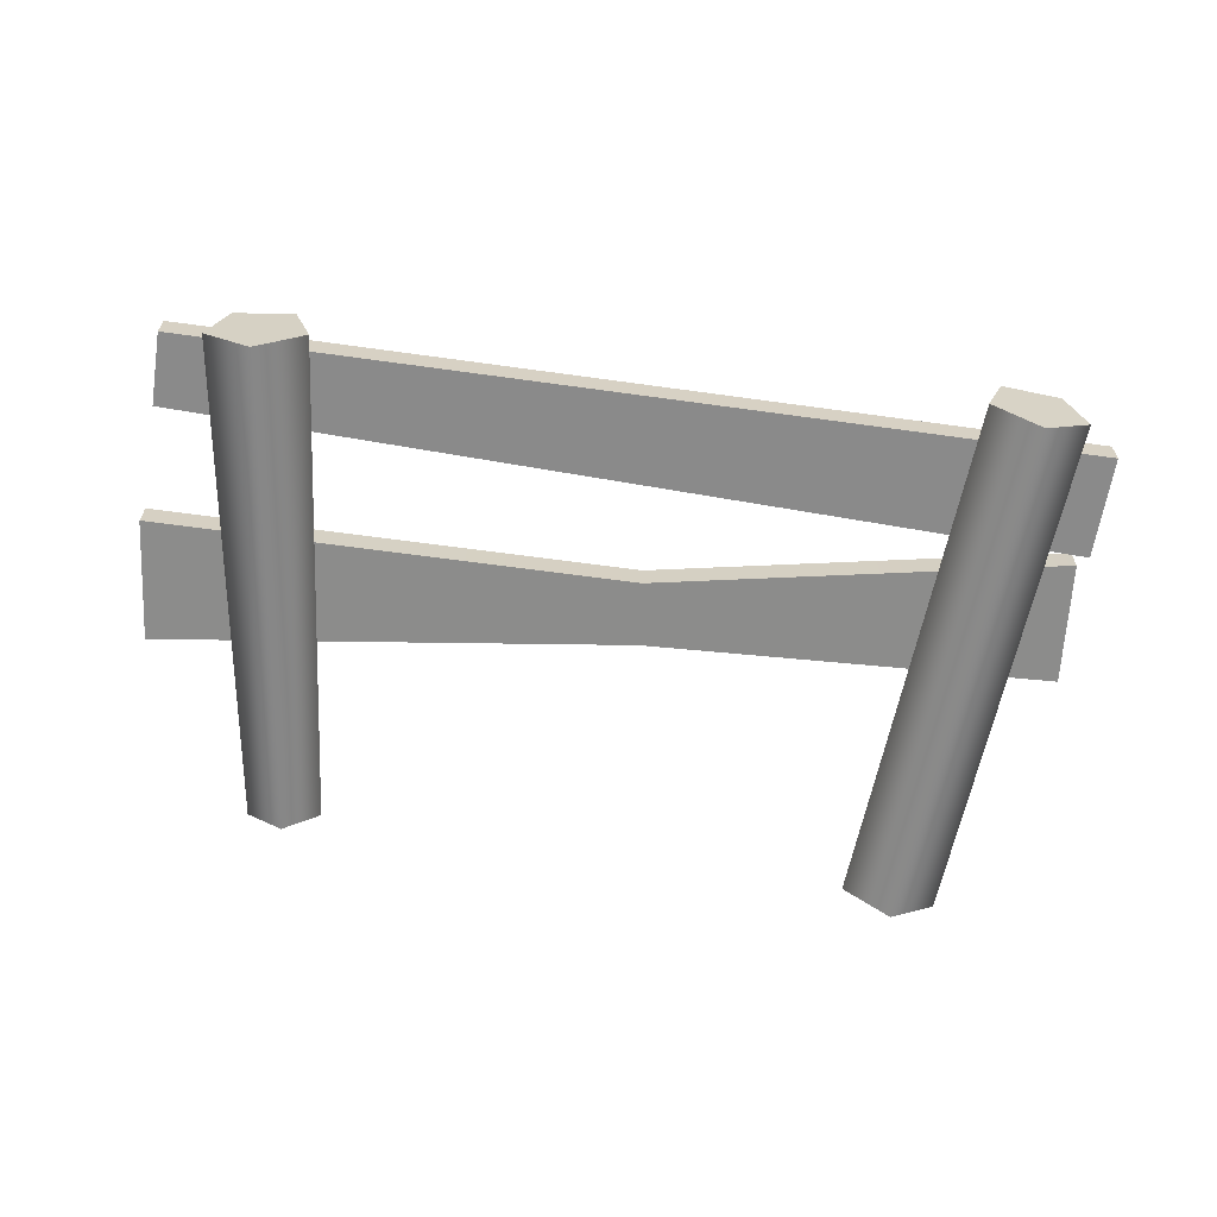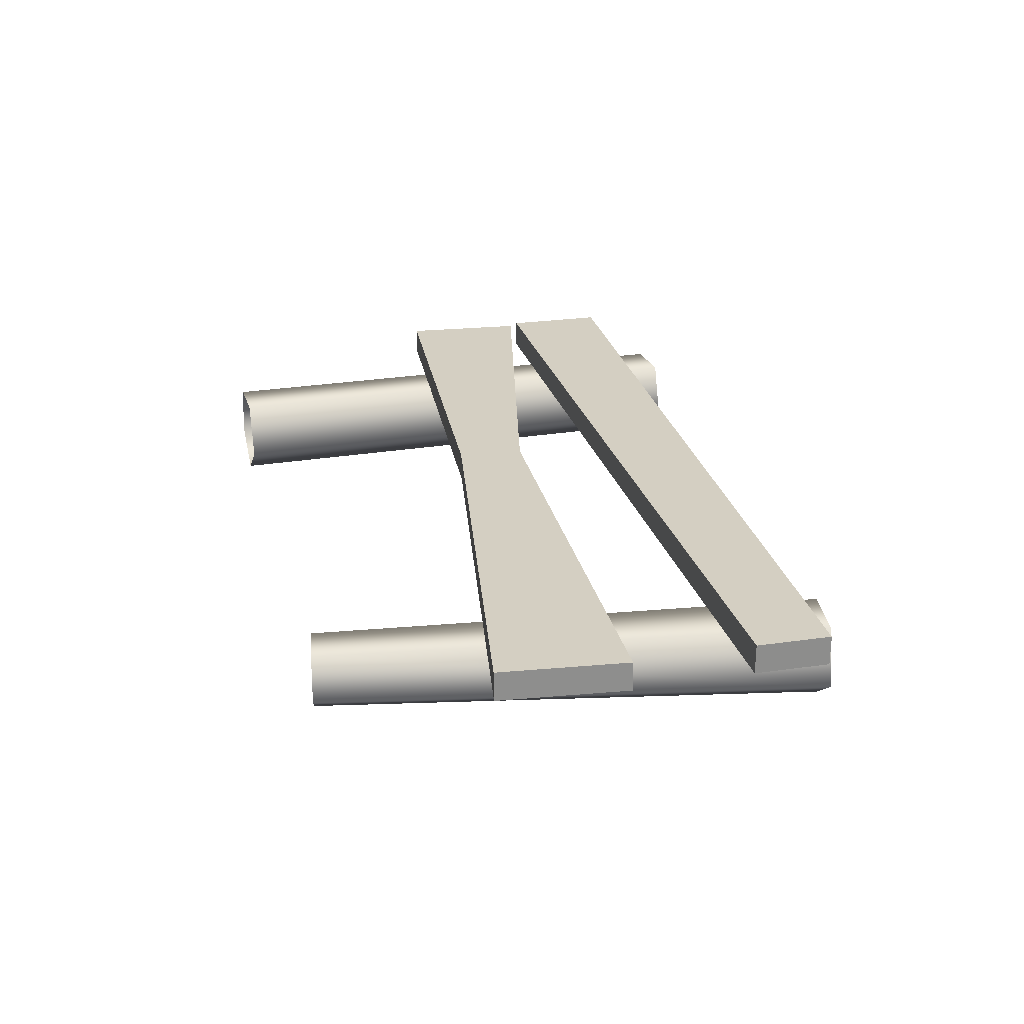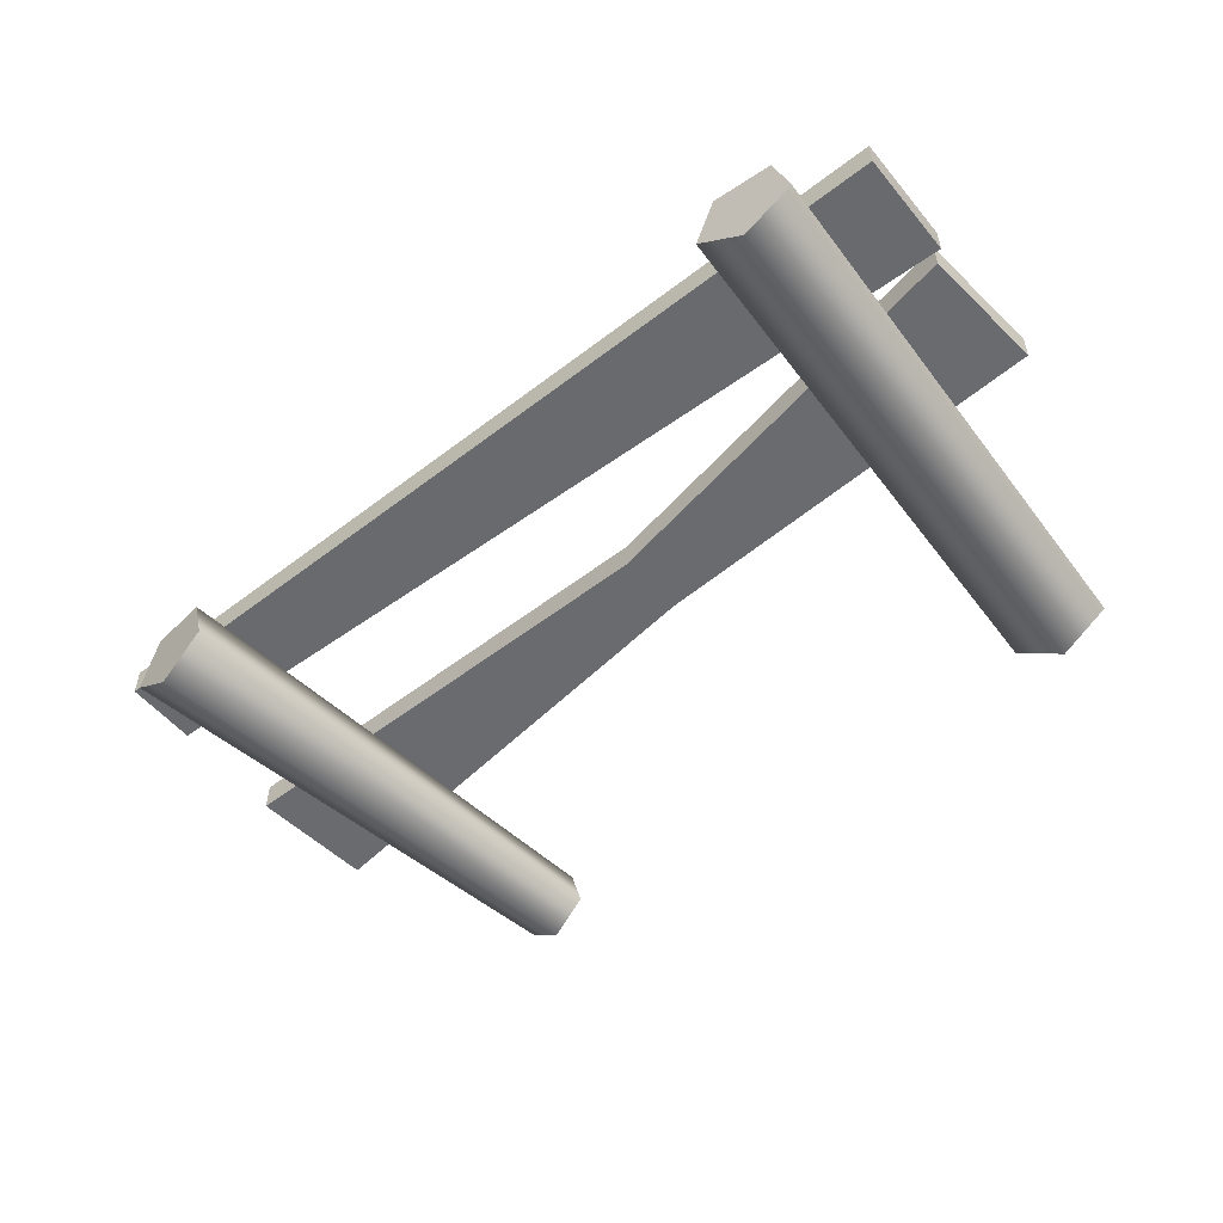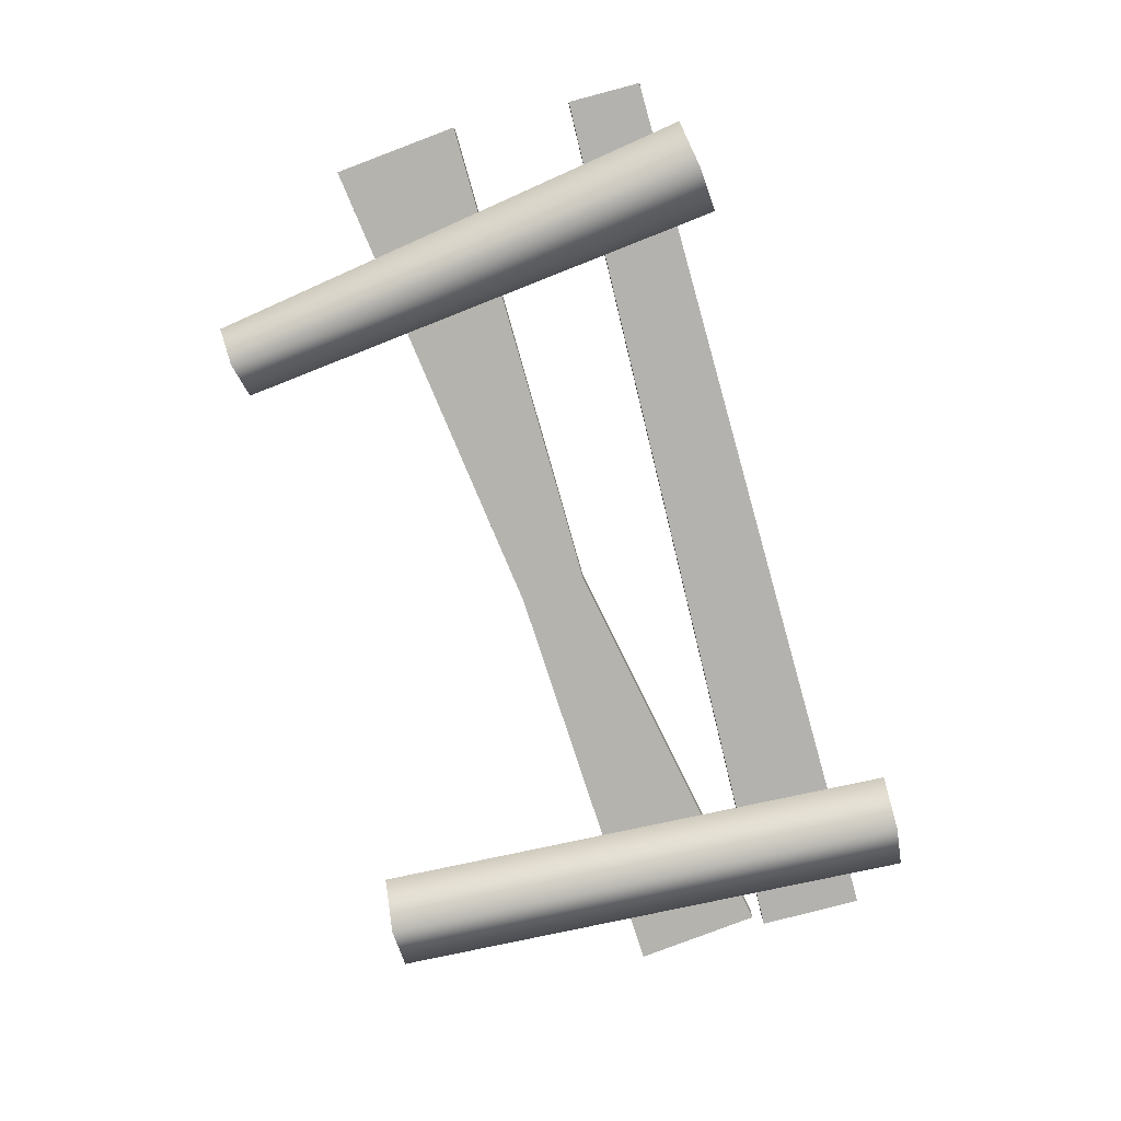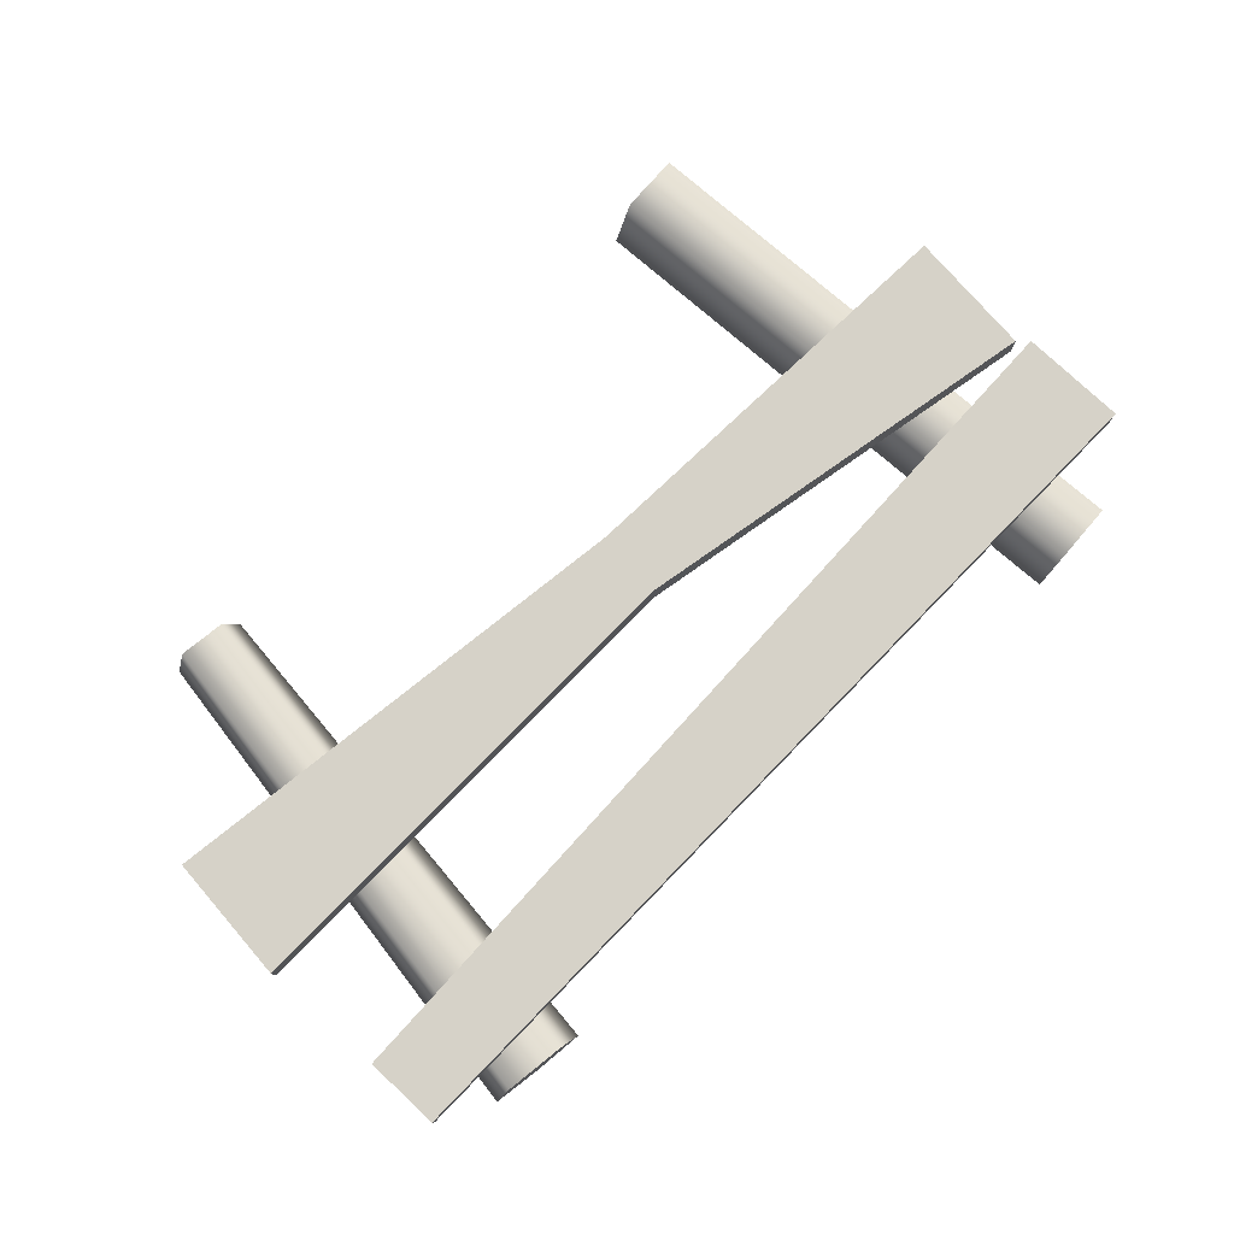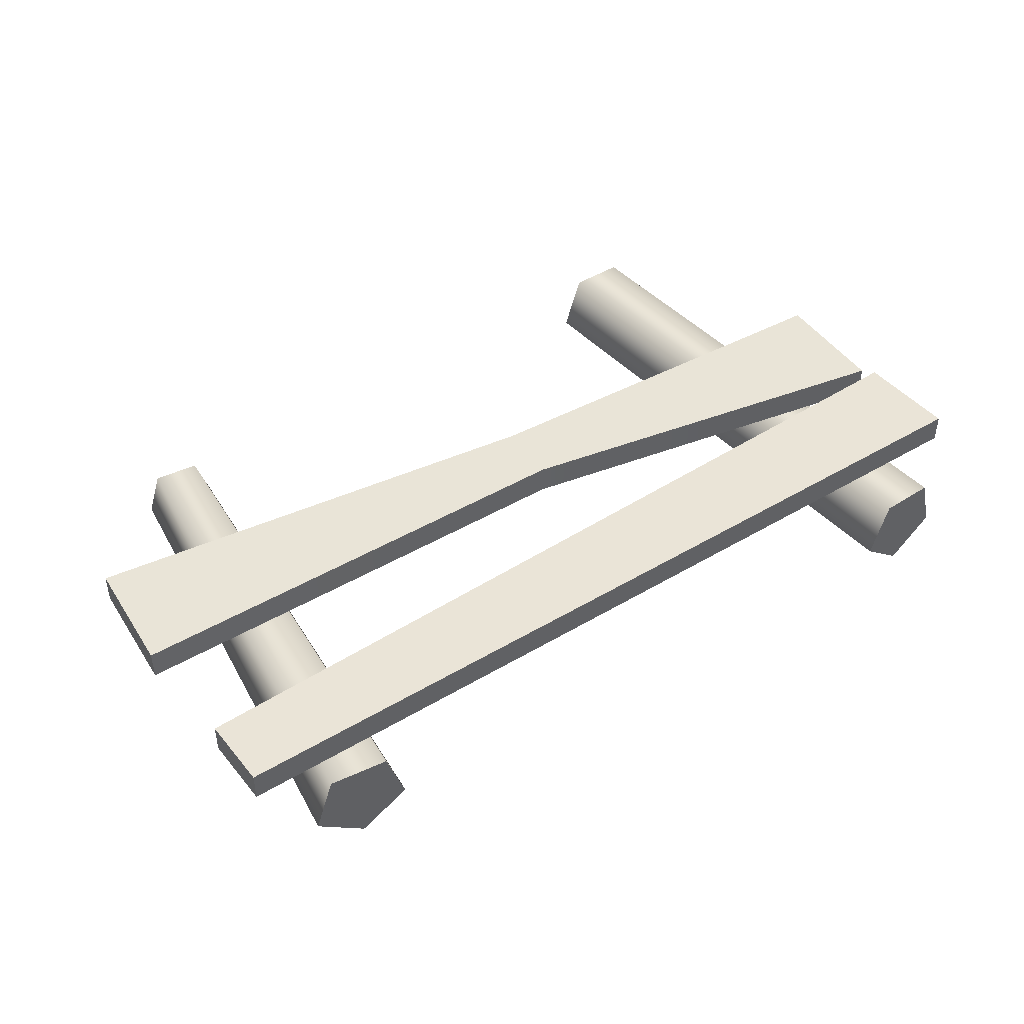
<metadata>
{"format":"obj","ext":"obj","renderer":"f3d","projection":"perspective","resolution":1024,"background":"white","views":[{"elev":-63.4,"azim":171.0,"up":"+Z"},{"elev":25.7,"azim":76.9,"up":"+Z"},{"elev":-53.1,"azim":-141.5,"up":"+Z"},{"elev":-79.8,"azim":104.7,"up":"+Z"},{"elev":77.8,"azim":133.2,"up":"+Z"},{"elev":43.6,"azim":143.8,"up":"+Z"}]}
</metadata>
<code>
v -1.494 0.9279 0.1995
v -1.494 1.274 0.1995
v 1.487 1.223 0.1995
v 1.487 0.9789 0.1995
v -1.494 1.274 0.1995
v -1.494 1.274 0.1017
v 1.487 1.223 0.1017
v 1.487 1.223 0.1995
v -1.494 1.274 0.1017
v -1.494 0.9279 0.1017
v 1.487 0.9789 0.1017
v 1.487 1.223 0.1017
v -1.494 0.9279 0.1017
v -1.494 0.9279 0.1995
v 1.487 0.9789 0.1995
v 1.487 0.9789 0.1017
v 1.487 0.9789 0.1995
v 1.487 1.223 0.1995
v 1.487 1.223 0.1017
v 1.487 0.9789 0.1017
v -1.494 0.9279 0.1017
v -1.494 1.274 0.1017
v -1.494 1.274 0.1995
v -1.494 0.9279 0.1995
v -1.504 0.4754 0.1965
v -1.461 0.8932 0.2012
v -0.1019 0.6145 0.2007
v -0.1252 0.3927 0.1982
v 1.46 0.1643 0.1987
v 1.504 0.5821 0.2033
v -1.461 0.8932 0.2012
v -1.46 0.8943 0.1033
v -0.1017 0.6155 0.1028
v -0.1019 0.6145 0.2007
v 1.504 0.5832 0.1055
v 1.504 0.5821 0.2033
v -1.46 0.8943 0.1033
v -1.504 0.4765 0.09871
v -0.125 0.3937 0.1004
v -0.1017 0.6155 0.1028
v 1.504 0.5832 0.1055
v 1.461 0.1654 0.1009
v -1.504 0.4765 0.09871
v -1.504 0.4754 0.1965
v -0.1252 0.3927 0.1982
v -0.125 0.3937 0.1004
v 1.461 0.1654 0.1009
v 1.46 0.1643 0.1987
v 1.46 0.1643 0.1987
v 1.504 0.5821 0.2033
v 1.504 0.5832 0.1055
v 1.461 0.1654 0.1009
v -1.504 0.4765 0.09871
v -1.46 0.8943 0.1033
v -1.461 0.8932 0.2012
v -1.504 0.4754 0.1965
v -1.245 -0.3317 -0.08636
v -1.322 1.441 -0.09534
v -1.269 1.444 0.09126
v -1.192 -0.3284 0.1002
v -1.076 1.452 0.09859
v -0.9981 -0.3199 0.1076
v -1.009 1.454 -0.08348
v -0.9313 -0.3179 -0.0745
v -1.161 1.447 -0.2033
v -1.084 -0.3252 -0.1944
v -1.322 1.441 -0.09534
v -1.245 -0.3317 -0.08636
v -1.322 1.441 -0.09534
v -1.161 1.447 -0.2033
v -1.009 1.454 -0.08348
v -1.269 1.444 0.09126
v -1.076 1.452 0.09859
v 1.059 -0.3342 -0.07723
v 1.327 1.309 -0.08561
v 1.172 1.331 -0.1989
v 0.9391 -0.3173 -0.1643
v 1.017 1.353 -0.08427
v 0.8201 -0.3005 -0.07621
v 1.077 1.345 0.09994
v 0.8663 -0.307 0.06528
v 1.269 1.318 0.09911
v 1.014 -0.3278 0.06465
v 1.327 1.309 -0.08561
v 1.059 -0.3342 -0.07723
v 1.017 1.353 -0.08427
v 1.172 1.331 -0.1989
v 1.327 1.309 -0.08561
v 1.269 1.318 0.09911
v 1.077 1.345 0.09994
g Farm_fence1_(3)_1419_24
f 1 3 2
f 1 4 3
f 5 7 6
f 5 8 7
f 9 11 10
f 9 12 11
f 13 15 14
f 13 16 15
f 17 19 18
f 17 20 19
f 21 23 22
f 21 24 23
f 25 27 26
f 25 28 27
f 27 28 29
f 27 29 30
f 31 33 32
f 31 34 33
f 34 35 33
f 34 36 35
f 37 39 38
f 37 40 39
f 39 40 41
f 39 41 42
f 43 45 44
f 43 46 45
f 45 46 47
f 45 47 48
f 49 51 50
f 49 52 51
f 53 55 54
f 53 56 55
f 57 59 58
f 57 60 59
f 60 61 59
f 60 62 61
f 62 63 61
f 62 64 63
f 64 65 63
f 64 66 65
f 66 67 65
f 66 68 67
f 69 71 70
f 71 69 72
f 71 72 73
f 74 76 75
f 74 77 76
f 77 78 76
f 77 79 78
f 79 80 78
f 79 81 80
f 81 82 80
f 81 83 82
f 83 84 82
f 83 85 84
f 86 88 87
f 88 86 89
f 89 86 90

</code>
